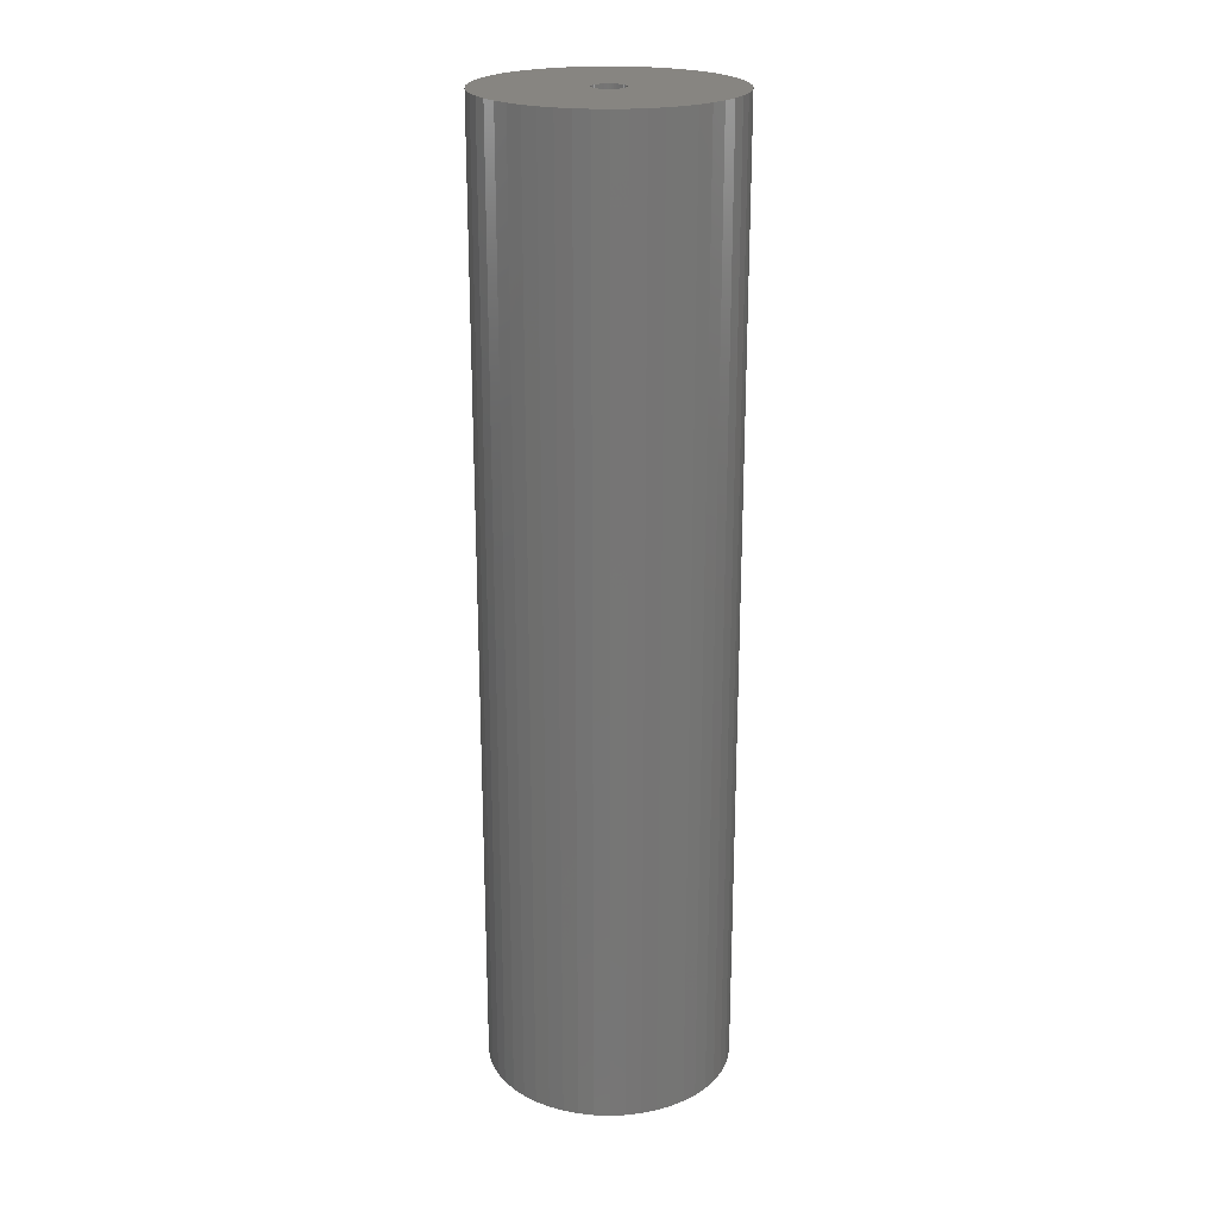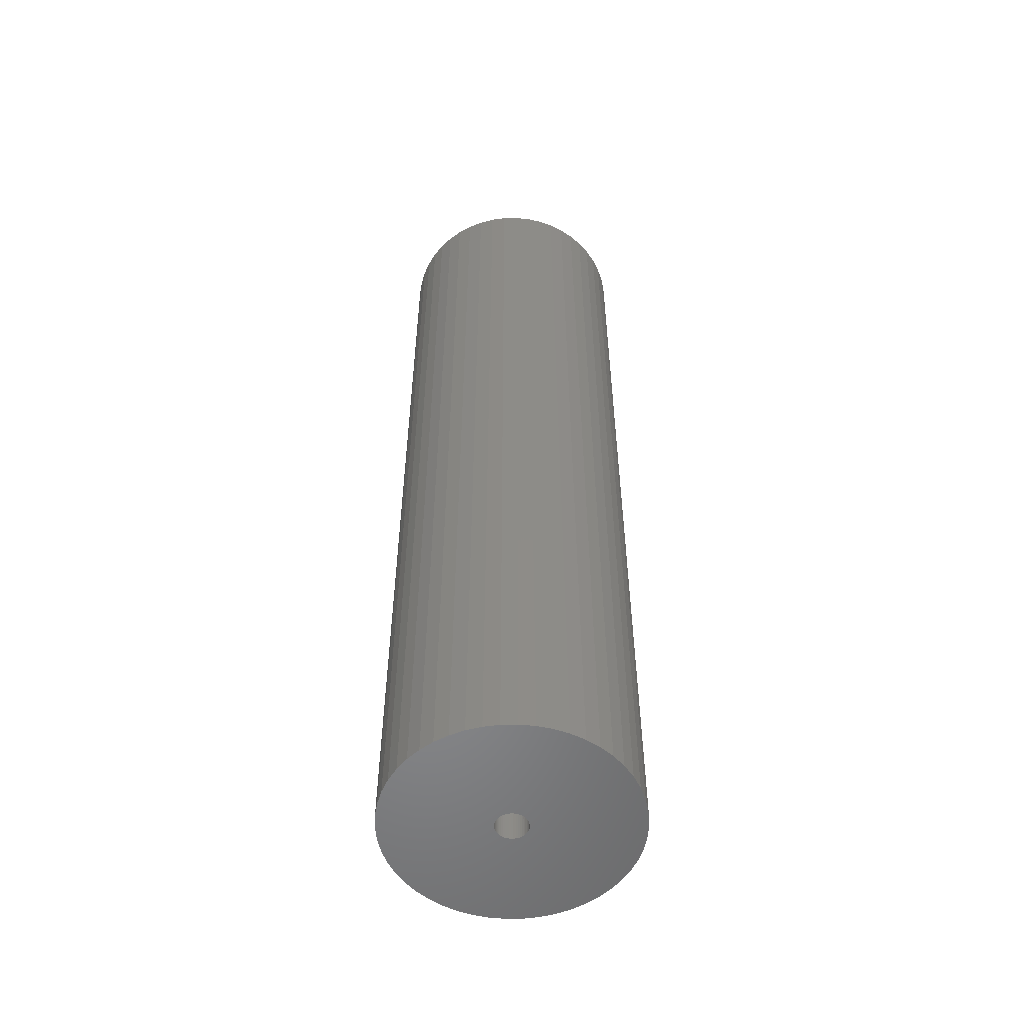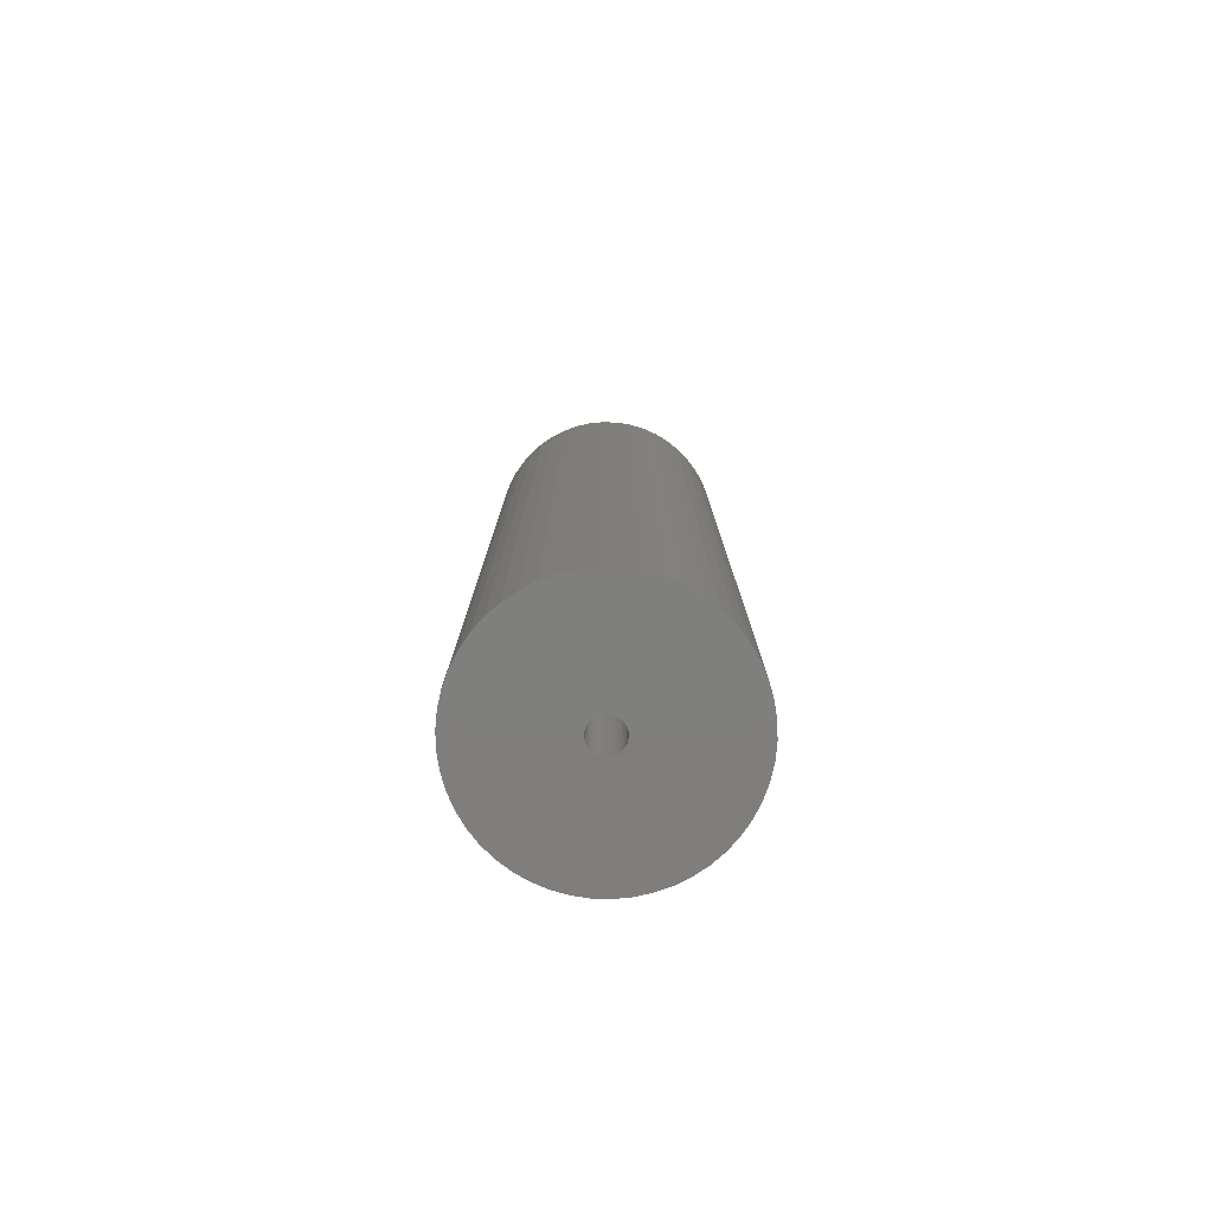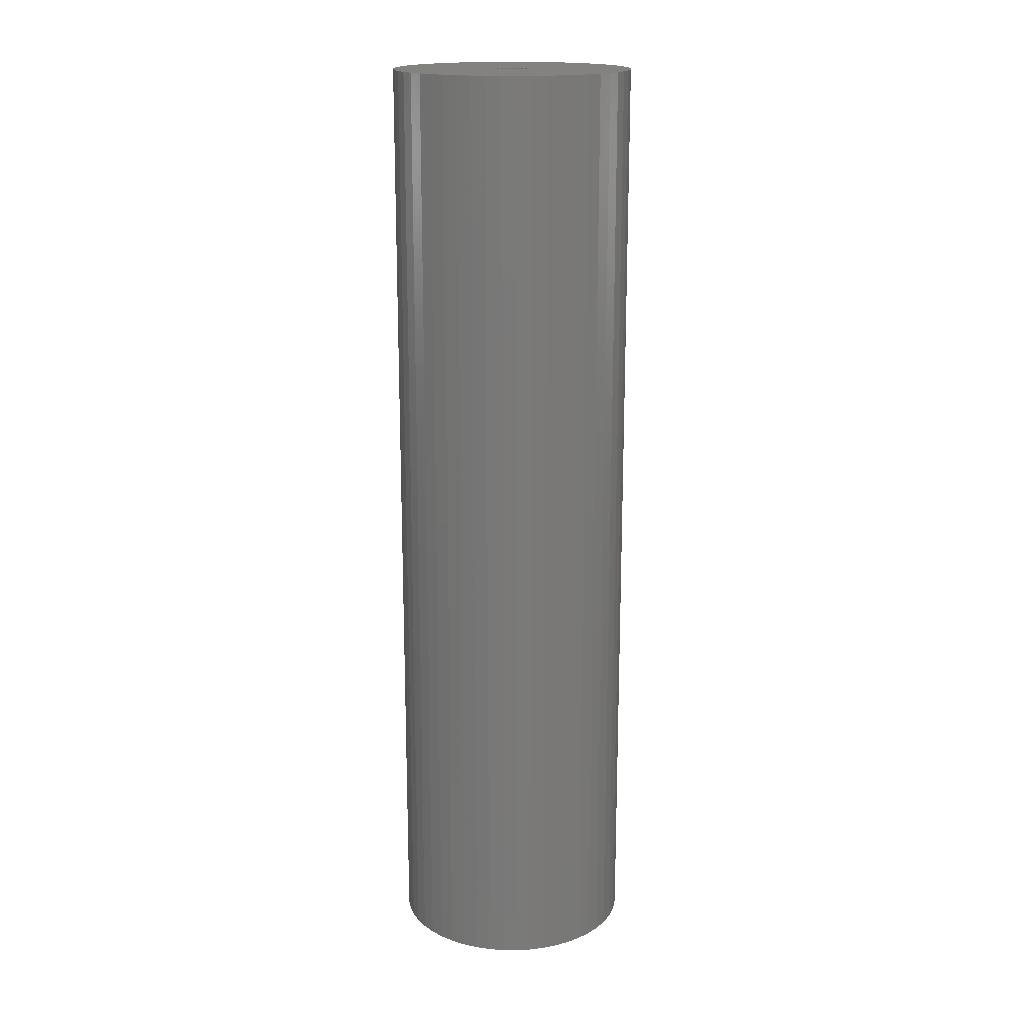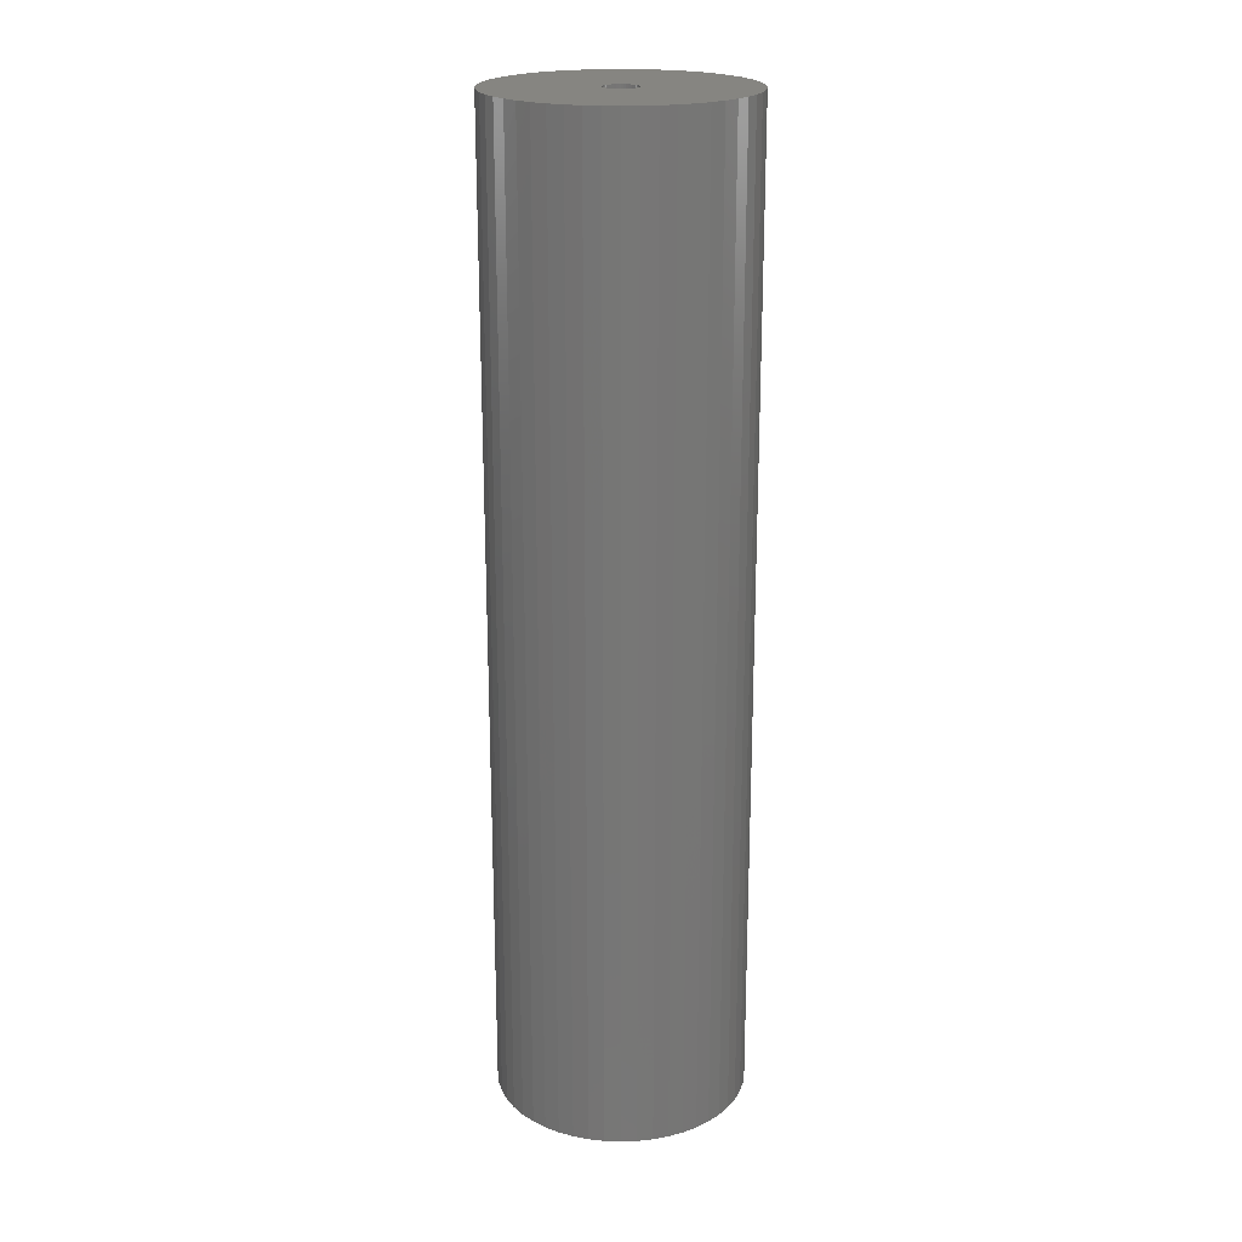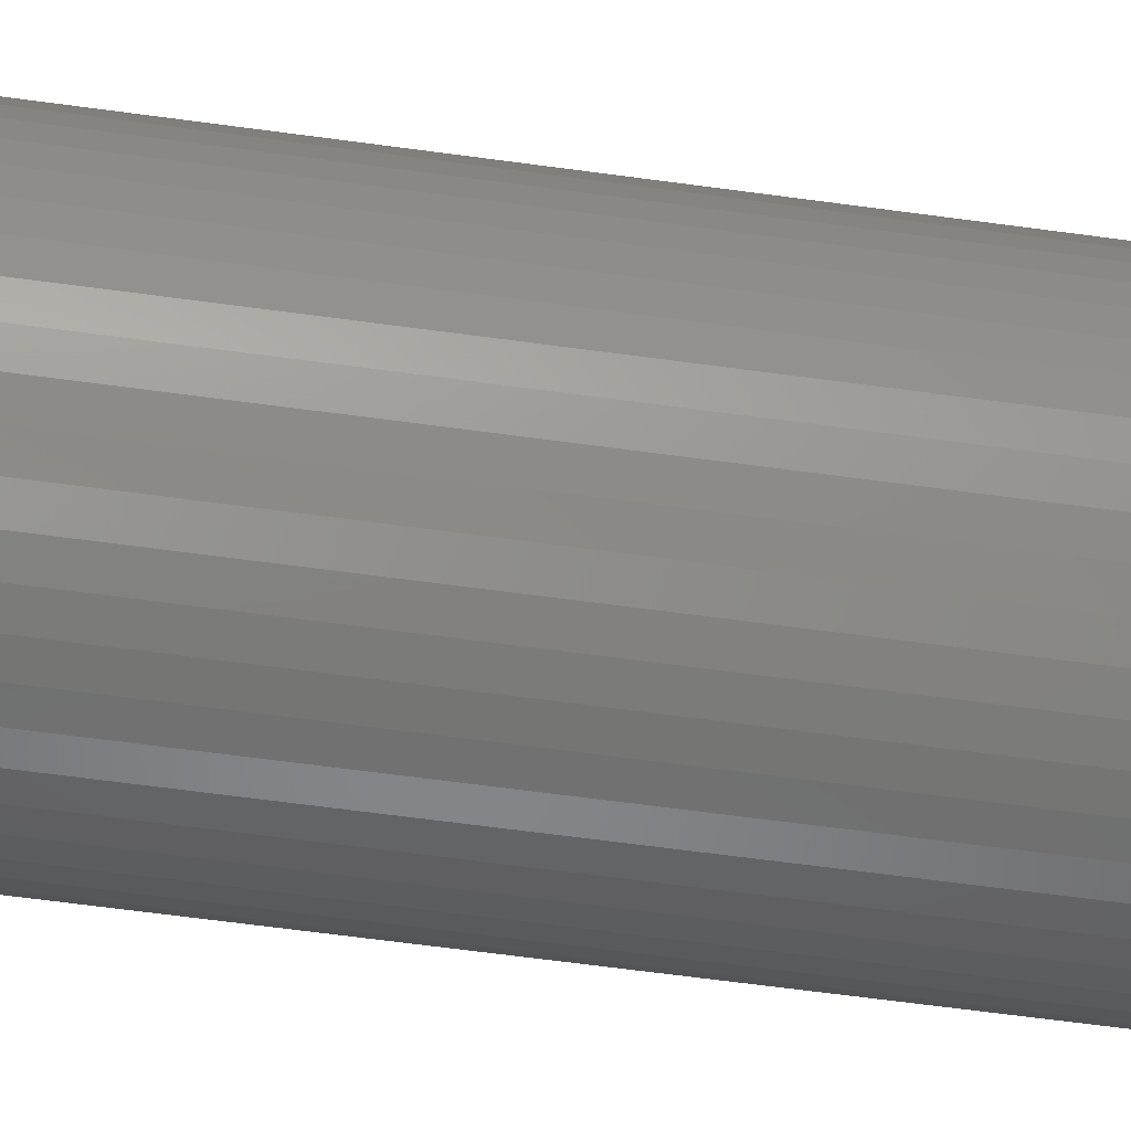
<metadata>
{"format":"stl","ext":"stl","renderer":"f3d","projection":"perspective","resolution":1024,"background":"white","views":[{"elev":22.2,"azim":140.0,"up":"+Z"},{"elev":-54.2,"azim":173.9,"up":"+Z"},{"elev":-78.9,"azim":-109.9,"up":"+Z"},{"elev":17.4,"azim":-99.5,"up":"+Z"},{"elev":21.0,"azim":46.9,"up":"+Z"},{"elev":-60.0,"azim":81.9,"up":"+Y"}]}
</metadata>
<code>
# stl→obj: 200 verts, 400 faces
v 11.5 0 45
v 11.41 1.441 -45
v 11.41 1.441 45
v 11.5 0 -45
v -11.5 0 -45
v -11.41 1.441 45
v -11.41 1.441 -45
v -11.5 0 45
v 0.7221 11.48 -45
v -0.7221 11.48 45
v 0.7221 11.48 45
v -0.7221 11.48 -45
v -0.7221 -11.48 -45
v 0.7221 -11.48 45
v -0.7221 -11.48 45
v 0.7221 -11.48 -45
v 8.383 -7.872 45
v 9.304 -6.76 -45
v 9.304 -6.76 45
v 8.383 -7.872 -45
v 8.383 7.872 -45
v 7.33 8.861 45
v 8.383 7.872 45
v 7.33 8.861 -45
v -7.33 8.861 -45
v -8.383 7.872 45
v -7.33 8.861 45
v -8.383 7.872 -45
v -3.554 10.94 -45
v -4.896 10.41 45
v -3.554 10.94 45
v -4.896 10.41 -45
v 10.69 4.233 45
v 10.08 5.54 -45
v 10.08 5.54 45
v 10.69 4.233 -45
v 4.896 10.41 -45
v 3.554 10.94 45
v 4.896 10.41 45
v 3.554 10.94 -45
v 6.162 9.71 -45
v 6.162 9.71 45
v -10.69 4.233 -45
v -10.08 5.54 45
v -10.08 5.54 -45
v -10.69 4.233 45
v -9.304 6.76 -45
v -9.304 6.76 45
v 1.5 0 45
v 1.488 0.188 45
v 11.14 2.86 45
v 11.41 -1.441 45
v 1.453 0.373 45
v 1.488 -0.188 45
v 1.395 0.5522 45
v 11.14 -2.86 45
v 1.314 0.7226 45
v 9.304 6.76 45
v 1.453 -0.373 45
v 1.214 0.8817 45
v 10.69 -4.233 45
v 1.093 1.027 45
v 1.395 -0.5522 45
v 0.9561 1.156 45
v 10.08 -5.54 45
v 0.8037 1.266 45
v 1.314 -0.7226 45
v 0.6387 1.357 45
v 0.4635 1.427 45
v 2.155 11.3 45
v 1.214 -0.8817 45
v 0.2811 1.473 45
v 0.09418 1.497 45
v -0.09418 1.497 45
v -0.2811 1.473 45
v -2.155 11.3 45
v -0.4635 1.427 45
v -0.6387 1.357 45
v -0.8037 1.266 45
v -6.162 9.71 45
v -0.9561 1.156 45
v -1.093 1.027 45
v -1.214 0.8817 45
v 1.093 -1.027 45
v 7.33 -8.861 45
v 0.9561 -1.156 45
v 6.162 -9.71 45
v 0.8037 -1.266 45
v 4.896 -10.41 45
v 0.6387 -1.357 45
v 3.554 -10.94 45
v 0.4635 -1.427 45
v 2.155 -11.3 45
v 0.2811 -1.473 45
v 0.09418 -1.497 45
v -0.09418 -1.497 45
v -0.2811 -1.473 45
v -2.155 -11.3 45
v -0.4635 -1.427 45
v -3.554 -10.94 45
v -0.6387 -1.357 45
v -4.896 -10.41 45
v -0.8037 -1.266 45
v -6.162 -9.71 45
v -0.9561 -1.156 45
v -7.33 -8.861 45
v -1.093 -1.027 45
v -8.383 -7.872 45
v -1.214 -0.8817 45
v -9.304 -6.76 45
v -1.314 -0.7226 45
v -10.08 -5.54 45
v -1.395 -0.5522 45
v -10.69 -4.233 45
v -1.453 -0.373 45
v -11.14 -2.86 45
v -1.488 -0.188 45
v -11.41 -1.441 45
v -1.5 0 45
v -1.314 0.7226 45
v -1.395 0.5522 45
v -1.453 0.373 45
v -11.14 2.86 45
v -1.488 0.188 45
v -2.155 11.3 -45
v 1.5 0 -45
v 11.41 -1.441 -45
v 1.488 -0.188 -45
v 11.14 -2.86 -45
v 1.453 -0.373 -45
v 10.69 -4.233 -45
v 1.488 0.188 -45
v 1.395 -0.5522 -45
v 10.08 -5.54 -45
v 11.14 2.86 -45
v 1.314 -0.7226 -45
v 1.453 0.373 -45
v 1.214 -0.8817 -45
v 1.093 -1.027 -45
v 7.33 -8.861 -45
v 1.395 0.5522 -45
v 0.9561 -1.156 -45
v 6.162 -9.71 -45
v 0.8037 -1.266 -45
v 4.896 -10.41 -45
v 1.314 0.7226 -45
v 0.6387 -1.357 -45
v 3.554 -10.94 -45
v 9.304 6.76 -45
v 0.4635 -1.427 -45
v 2.155 -11.3 -45
v 1.214 0.8817 -45
v 0.2811 -1.473 -45
v 0.09418 -1.497 -45
v -0.09418 -1.497 -45
v -0.2811 -1.473 -45
v -2.155 -11.3 -45
v -0.4635 -1.427 -45
v -3.554 -10.94 -45
v -0.6387 -1.357 -45
v -4.896 -10.41 -45
v -0.8037 -1.266 -45
v -6.162 -9.71 -45
v -0.9561 -1.156 -45
v -7.33 -8.861 -45
v -1.093 -1.027 -45
v -8.383 -7.872 -45
v -1.214 -0.8817 -45
v 1.093 1.027 -45
v 0.9561 1.156 -45
v 0.8037 1.266 -45
v 0.6387 1.357 -45
v 0.4635 1.427 -45
v 2.155 11.3 -45
v 0.2811 1.473 -45
v 0.09418 1.497 -45
v -0.09418 1.497 -45
v -0.2811 1.473 -45
v -0.4635 1.427 -45
v -0.6387 1.357 -45
v -0.8037 1.266 -45
v -6.162 9.71 -45
v -0.9561 1.156 -45
v -1.093 1.027 -45
v -1.214 0.8817 -45
v -1.314 0.7226 -45
v -1.395 0.5522 -45
v -1.453 0.373 -45
v -11.14 2.86 -45
v -1.488 0.188 -45
v -1.5 0 -45
v -9.304 -6.76 -45
v -1.314 -0.7226 -45
v -10.08 -5.54 -45
v -1.395 -0.5522 -45
v -10.69 -4.233 -45
v -1.453 -0.373 -45
v -11.14 -2.86 -45
v -1.488 -0.188 -45
v -11.41 -1.441 -45
f 1 2 3
f 2 1 4
f 5 6 7
f 6 5 8
f 9 10 11
f 10 9 12
f 13 14 15
f 14 13 16
f 17 18 19
f 18 17 20
f 21 22 23
f 22 21 24
f 25 26 27
f 26 25 28
f 29 30 31
f 30 29 32
f 33 34 35
f 34 33 36
f 37 38 39
f 38 37 40
f 41 39 42
f 39 41 37
f 43 44 45
f 44 43 46
f 47 26 28
f 26 47 48
f 49 1 3
f 50 3 51
f 1 49 52
f 53 51 33
f 54 52 49
f 55 33 35
f 52 54 56
f 57 35 58
f 59 56 54
f 60 58 23
f 56 59 61
f 62 23 22
f 63 61 59
f 64 22 42
f 61 63 65
f 66 42 39
f 67 65 63
f 68 39 38
f 65 67 19
f 69 38 70
f 71 19 67
f 19 71 17
f 3 50 49
f 51 53 50
f 33 55 53
f 35 57 55
f 58 60 57
f 23 62 60
f 22 64 62
f 42 66 64
f 72 70 11
f 39 68 66
f 38 69 68
f 70 72 69
f 11 73 72
f 11 74 73
f 10 74 11
f 74 10 75
f 76 75 10
f 75 76 77
f 31 77 76
f 77 31 78
f 30 78 31
f 78 30 79
f 80 79 30
f 79 80 81
f 27 81 80
f 81 27 82
f 82 26 83
f 26 82 27
f 84 17 71
f 17 84 85
f 86 85 84
f 85 86 87
f 88 87 86
f 87 88 89
f 90 89 88
f 89 90 91
f 92 91 90
f 91 92 93
f 94 93 92
f 93 94 14
f 95 14 94
f 96 14 95
f 15 96 97
f 98 97 99
f 100 99 101
f 96 15 14
f 102 101 103
f 104 103 105
f 106 105 107
f 108 107 109
f 110 109 111
f 112 111 113
f 114 113 115
f 116 115 117
f 97 98 15
f 118 117 119
f 48 83 26
f 83 48 120
f 99 100 98
f 44 120 48
f 101 102 100
f 120 44 121
f 103 104 102
f 46 121 44
f 105 106 104
f 121 46 122
f 107 108 106
f 123 122 46
f 109 110 108
f 122 123 124
f 111 112 110
f 6 124 123
f 113 114 112
f 124 6 119
f 115 116 114
f 8 119 6
f 117 118 116
f 119 8 118
f 12 76 10
f 76 12 125
f 126 4 127
f 128 127 129
f 4 126 2
f 130 129 131
f 132 2 126
f 133 131 134
f 2 132 135
f 136 134 18
f 137 135 132
f 138 18 20
f 135 137 36
f 139 20 140
f 141 36 137
f 142 140 143
f 36 141 34
f 144 143 145
f 146 34 141
f 147 145 148
f 34 146 149
f 150 148 151
f 152 149 146
f 149 152 21
f 127 128 126
f 129 130 128
f 131 133 130
f 134 136 133
f 18 138 136
f 20 139 138
f 140 142 139
f 143 144 142
f 153 151 16
f 145 147 144
f 148 150 147
f 151 153 150
f 16 154 153
f 16 155 154
f 13 155 16
f 155 13 156
f 157 156 13
f 156 157 158
f 159 158 157
f 158 159 160
f 161 160 159
f 160 161 162
f 163 162 161
f 162 163 164
f 165 164 163
f 164 165 166
f 166 167 168
f 167 166 165
f 169 21 152
f 21 169 24
f 170 24 169
f 24 170 41
f 171 41 170
f 41 171 37
f 172 37 171
f 37 172 40
f 173 40 172
f 40 173 174
f 175 174 173
f 174 175 9
f 176 9 175
f 177 9 176
f 12 177 178
f 125 178 179
f 29 179 180
f 177 12 9
f 32 180 181
f 182 181 183
f 25 183 184
f 28 184 185
f 47 185 186
f 45 186 187
f 43 187 188
f 189 188 190
f 178 125 12
f 7 190 191
f 192 168 167
f 168 192 193
f 179 29 125
f 194 193 192
f 180 32 29
f 193 194 195
f 181 182 32
f 196 195 194
f 183 25 182
f 195 196 197
f 184 28 25
f 198 197 196
f 185 47 28
f 197 198 199
f 186 45 47
f 200 199 198
f 187 43 45
f 199 200 191
f 188 189 43
f 5 191 200
f 190 7 189
f 191 5 7
f 16 93 14
f 93 16 151
f 51 36 33
f 36 51 135
f 3 135 51
f 135 3 2
f 58 21 23
f 21 58 149
f 35 149 58
f 149 35 34
f 40 70 38
f 70 40 174
f 174 11 70
f 11 174 9
f 24 42 22
f 42 24 41
f 45 48 47
f 48 45 44
f 189 46 43
f 46 189 123
f 7 123 189
f 123 7 6
f 32 80 30
f 80 32 182
f 182 27 80
f 27 182 25
f 125 31 76
f 31 125 29
f 52 4 1
f 4 52 127
f 194 114 196
f 114 194 112
f 145 87 89
f 87 145 143
f 61 129 56
f 129 61 131
f 198 118 200
f 118 198 116
f 200 8 5
f 8 200 118
f 196 116 198
f 116 196 114
f 140 17 85
f 17 140 20
f 148 89 91
f 89 148 145
f 151 91 93
f 91 151 148
f 19 134 65
f 134 19 18
f 56 127 52
f 127 56 129
f 157 15 98
f 15 157 13
f 161 100 102
f 100 161 159
f 167 110 192
f 110 167 108
f 167 106 108
f 106 167 165
f 143 85 87
f 85 143 140
f 65 131 61
f 131 65 134
f 159 98 100
f 98 159 157
f 192 112 194
f 112 192 110
f 163 102 104
f 102 163 161
f 165 104 106
f 104 165 163
f 126 50 132
f 50 126 49
f 119 190 124
f 190 119 191
f 177 73 74
f 73 177 176
f 154 96 95
f 96 154 155
f 170 62 64
f 62 170 169
f 184 81 82
f 81 184 183
f 180 77 78
f 77 180 179
f 138 67 136
f 67 138 71
f 141 57 146
f 57 141 55
f 132 53 137
f 53 132 50
f 173 68 69
f 68 173 172
f 175 69 72
f 69 175 173
f 172 66 68
f 66 172 171
f 121 186 120
f 186 121 187
f 122 187 121
f 187 122 188
f 178 74 75
f 74 178 177
f 107 168 109
f 168 107 166
f 153 95 94
f 95 153 154
f 147 92 90
f 92 147 150
f 137 55 141
f 55 137 53
f 152 62 169
f 62 152 60
f 146 60 152
f 60 146 57
f 176 72 73
f 72 176 175
f 171 64 66
f 64 171 170
f 120 185 83
f 185 120 186
f 83 184 82
f 184 83 185
f 124 188 122
f 188 124 190
f 181 78 79
f 78 181 180
f 183 79 81
f 79 183 181
f 179 75 77
f 75 179 178
f 144 90 88
f 90 144 147
f 139 86 84
f 86 139 142
f 130 54 128
f 54 130 59
f 136 63 133
f 63 136 67
f 139 71 138
f 71 139 84
f 128 49 126
f 49 128 54
f 164 107 105
f 107 164 166
f 109 193 111
f 193 109 168
f 113 197 115
f 197 113 195
f 150 94 92
f 94 150 153
f 142 88 86
f 88 142 144
f 133 59 130
f 59 133 63
f 155 97 96
f 97 155 156
f 162 105 103
f 105 162 164
f 158 101 99
f 101 158 160
f 160 103 101
f 103 160 162
f 156 99 97
f 99 156 158
f 111 195 113
f 195 111 193
f 115 199 117
f 199 115 197
f 117 191 119
f 191 117 199

</code>
